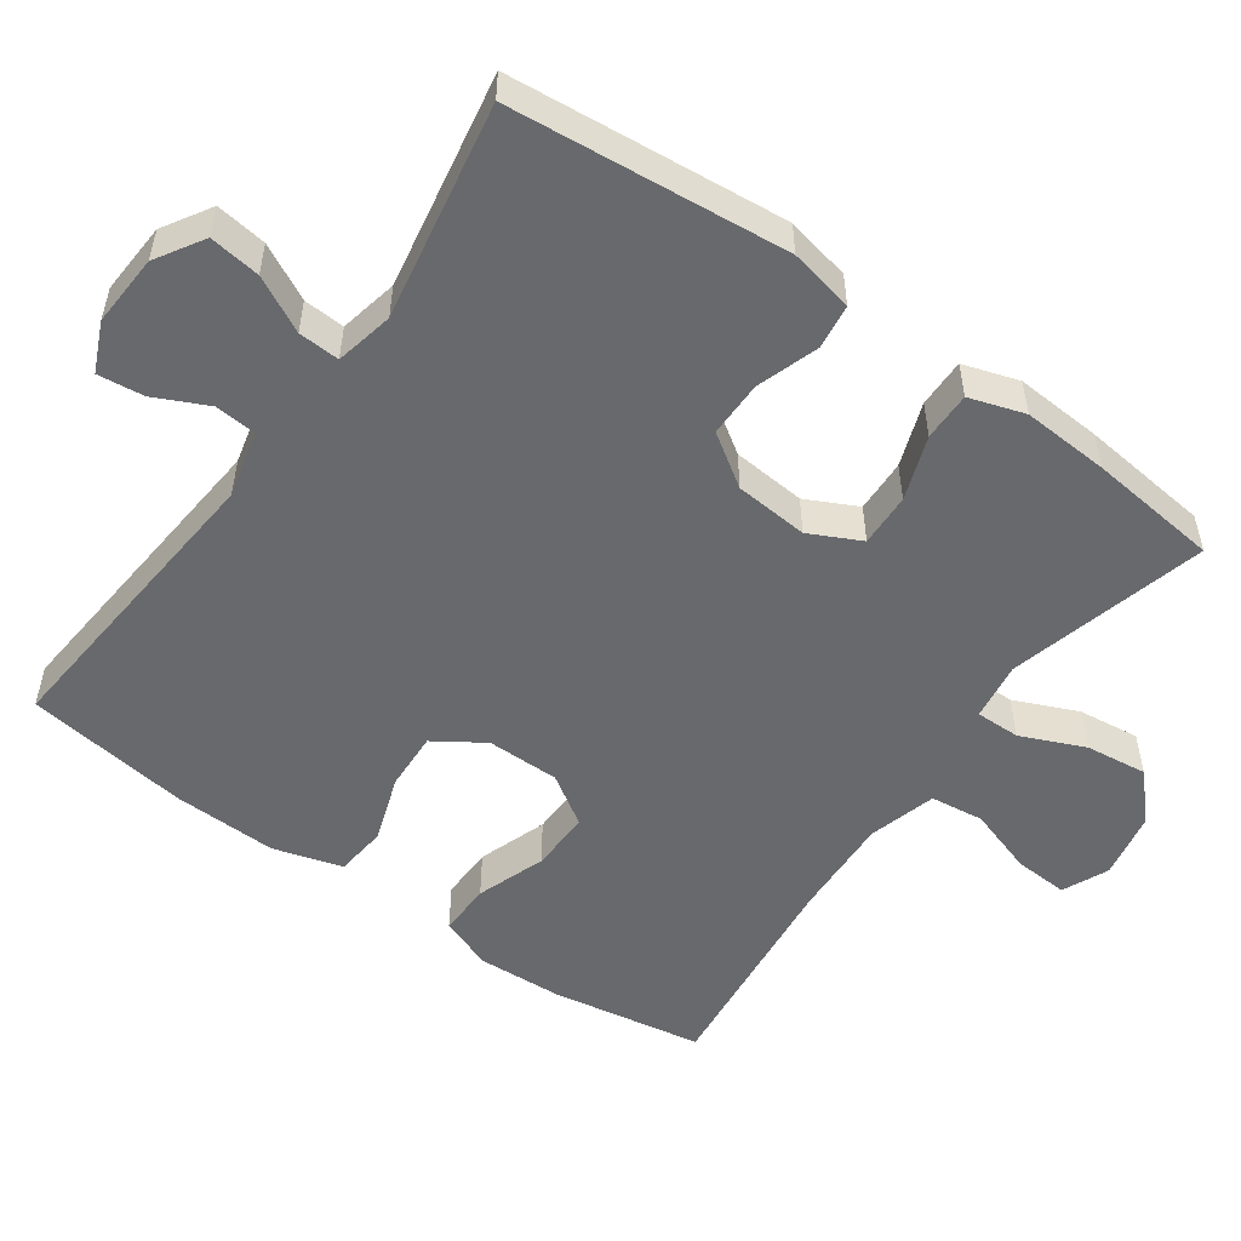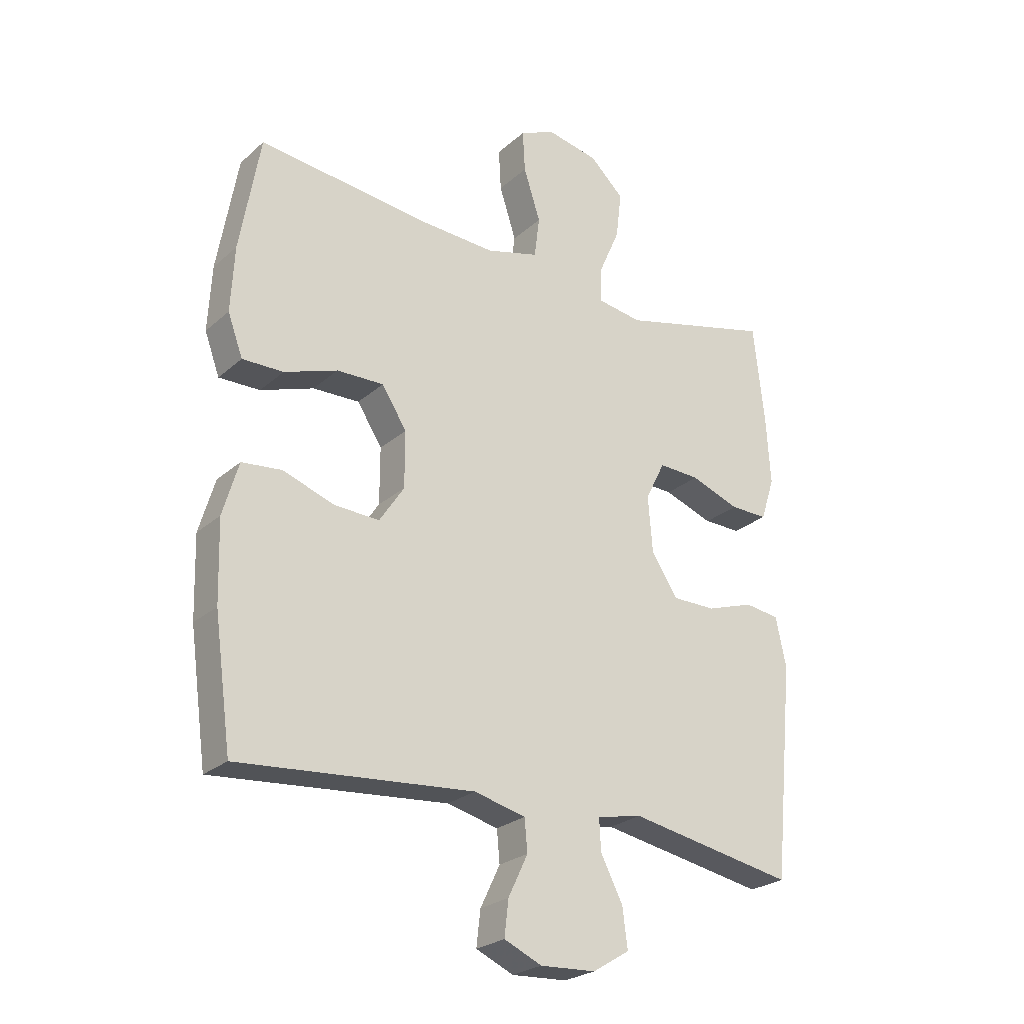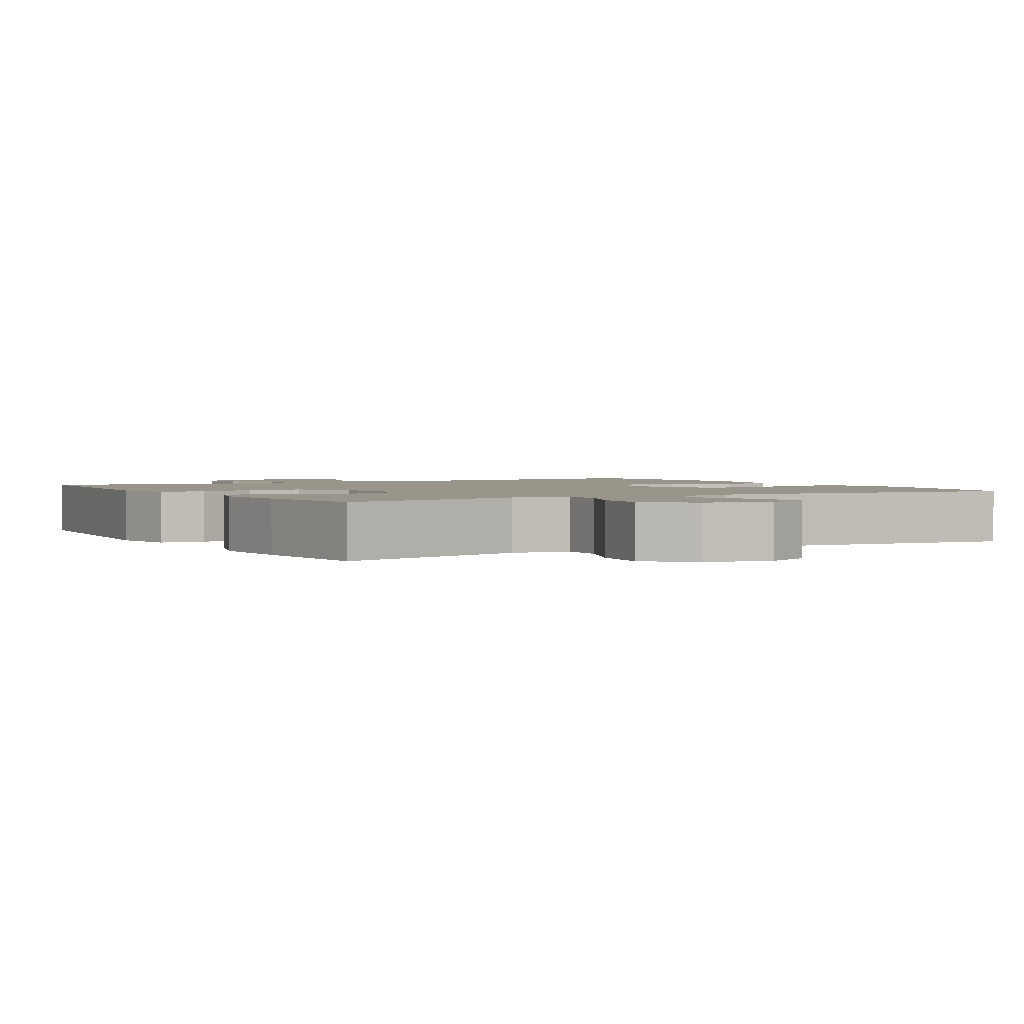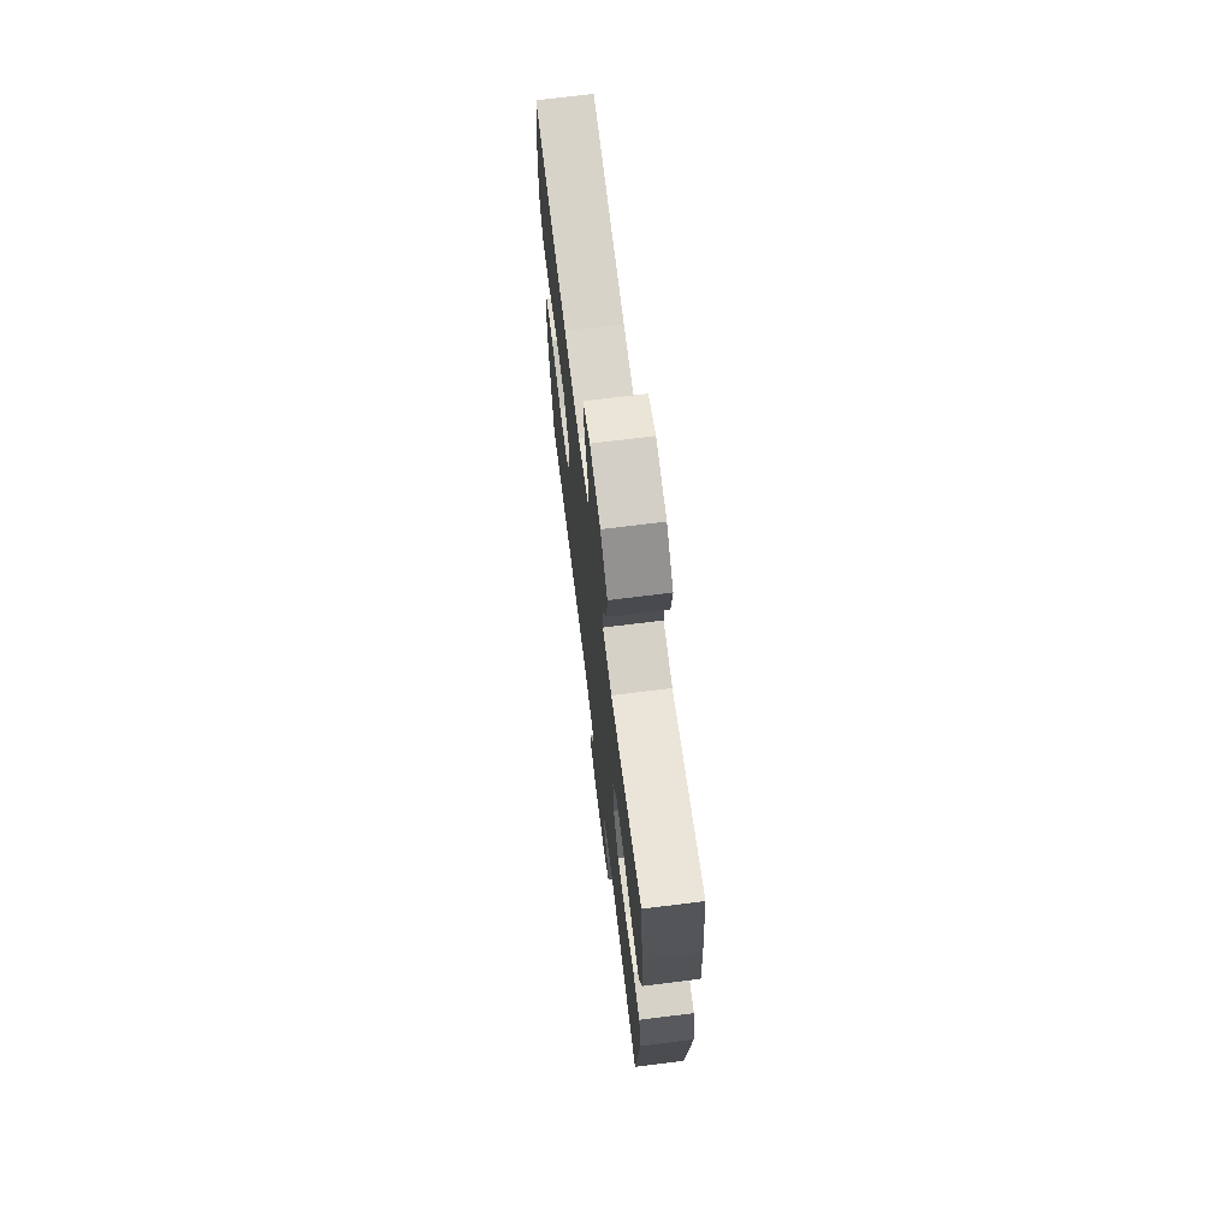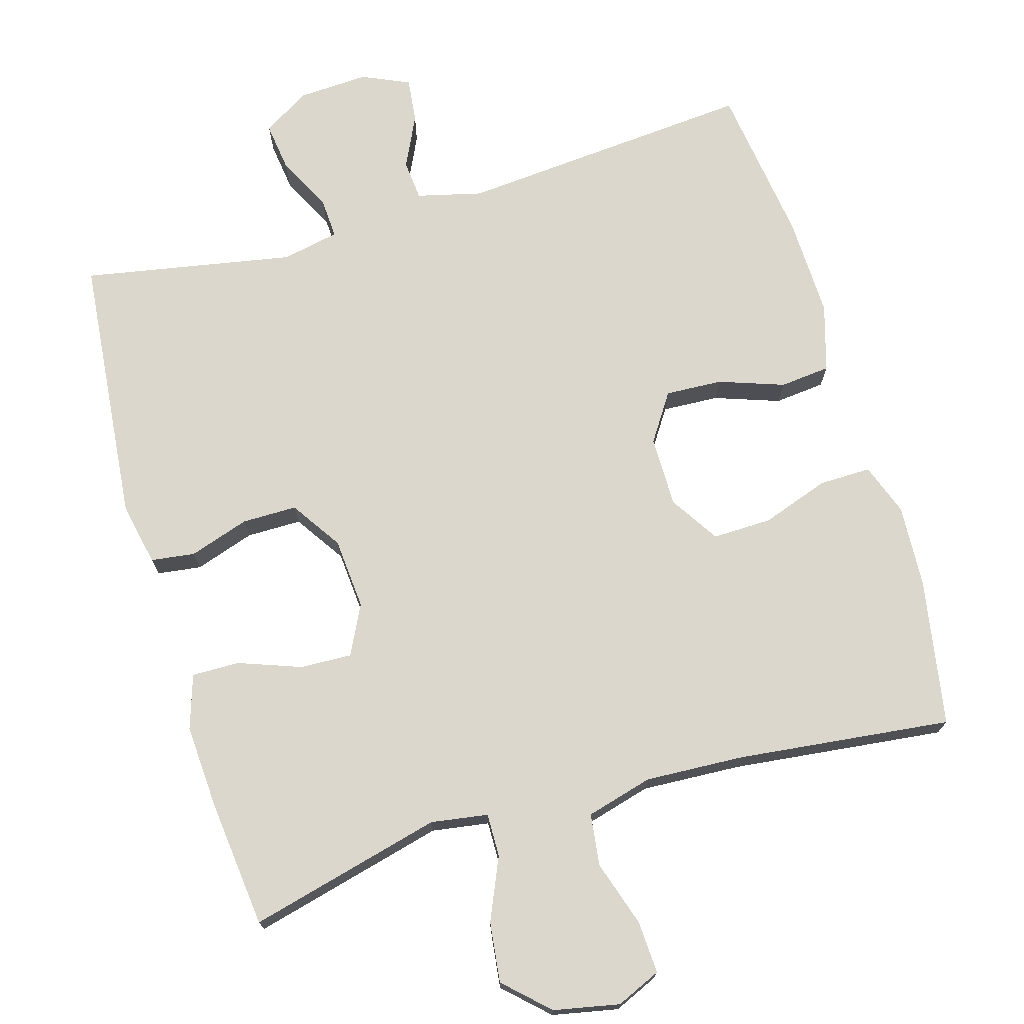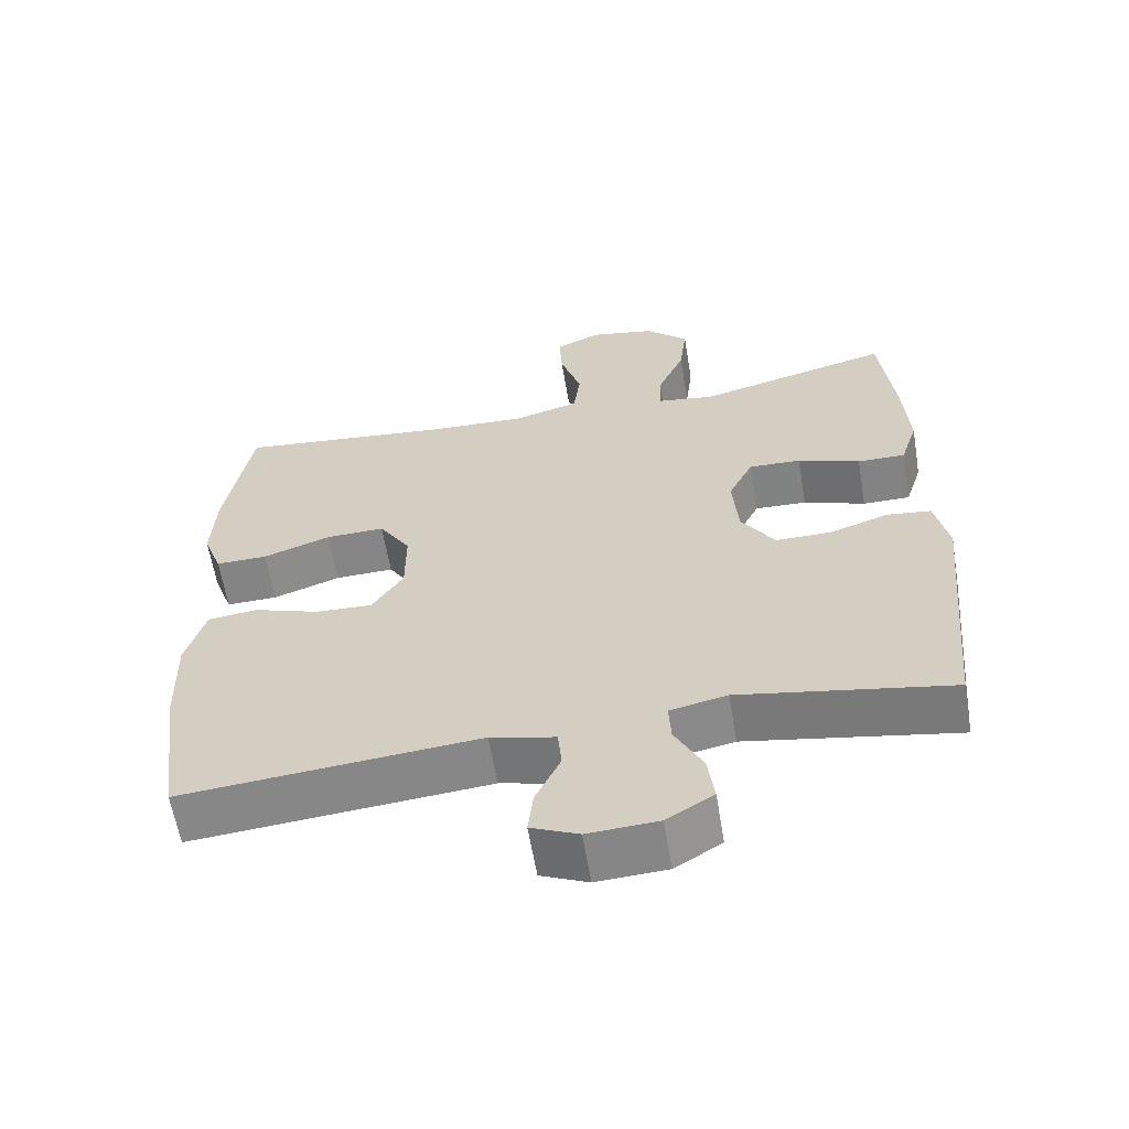
<metadata>
{"format":"obj","ext":"obj","renderer":"f3d","projection":"perspective","resolution":1024,"background":"white","views":[{"elev":-52.7,"azim":-125.6,"up":"+Y"},{"elev":-25.1,"azim":144.2,"up":"+Z"},{"elev":2.0,"azim":-30.0,"up":"+Y"},{"elev":70.7,"azim":-97.1,"up":"+Z"},{"elev":72.8,"azim":-16.3,"up":"+Y"},{"elev":-61.3,"azim":-170.5,"up":"+Z"}]}
</metadata>
<code>
v 0.5 0.07 0.5
v 0.535 0.07 0.298
v 0.541 0.07 0.185
v 0.515 0.07 0.114
v 0.444 0.07 0.115
v 0.352 0.07 0.147
v 0.271 0.07 0.149
v 0.228 0.07 0.082
v 0.228 0.07 -0.015
v 0.271 0.07 -0.08
v 0.349 0.07 -0.076
v 0.438 0.07 -0.045
v 0.507 0.07 -0.052
v 0.534 0.07 -0.144
v 0.53 0.07 -0.282
v 0.5 0.07 -0.5
v 0.094 0.07 -0.466
v 0.005 0.07 -0.488
v 0 0.07 -0.543
v 0.034 0.07 -0.614
v 0.041 0.07 -0.675
v -0.024 0.07 -0.704
v -0.12 0.07 -0.699
v -0.184 0.07 -0.66
v -0.175 0.07 -0.592
v -0.137 0.07 -0.518
v -0.134 0.07 -0.463
v -0.212 0.07 -0.447
v -0.5 0.07 -0.5
v -0.536 0.07 -0.131
v -0.518 0.07 -0.045
v -0.458 0.07 -0.037
v -0.376 0.07 -0.064
v -0.301 0.07 -0.064
v -0.255 0.07 0.005
v -0.247 0.07 0.103
v -0.281 0.07 0.171
v -0.352 0.07 0.168
v -0.437 0.07 0.137
v -0.502 0.07 0.136
v -0.526 0.07 0.21
v -0.519 0.07 0.326
v -0.5 0.07 0.5
v -0.235 0.07 0.433
v -0.157 0.07 0.445
v -0.158 0.07 0.504
v -0.195 0.07 0.589
v -0.205 0.07 0.671
v -0.146 0.07 0.727
v -0.056 0.07 0.745
v 0.005 0.07 0.718
v 0.001 0.07 0.646
v -0.028 0.07 0.556
v -0.019 0.07 0.485
v 0.072 0.07 0.46
v 0.208 0.07 0.467
v 0.5 0 0.5
v 0.535 0 0.298
v 0.541 0 0.185
v 0.515 0 0.114
v 0.444 0 0.115
v 0.352 0 0.147
v 0.271 0 0.149
v 0.228 0 0.082
v 0.228 0 -0.015
v 0.271 0 -0.08
v 0.349 0 -0.076
v 0.438 0 -0.045
v 0.507 0 -0.052
v 0.534 0 -0.144
v 0.53 0 -0.282
v 0.5 0 -0.5
v 0.094 0 -0.466
v 0.005 0 -0.488
v 0 0 -0.543
v 0.034 0 -0.614
v 0.041 0 -0.675
v -0.024 0 -0.704
v -0.12 0 -0.699
v -0.184 0 -0.66
v -0.175 0 -0.592
v -0.137 0 -0.518
v -0.134 0 -0.463
v -0.212 0 -0.447
v -0.5 0 -0.5
v -0.536 0 -0.131
v -0.518 0 -0.045
v -0.458 0 -0.037
v -0.376 0 -0.064
v -0.301 0 -0.064
v -0.255 0 0.005
v -0.247 0 0.103
v -0.281 0 0.171
v -0.352 0 0.168
v -0.437 0 0.137
v -0.502 0 0.136
v -0.526 0 0.21
v -0.519 0 0.326
v -0.5 0 0.5
v -0.235 0 0.433
v -0.157 0 0.445
v -0.158 0 0.504
v -0.195 0 0.589
v -0.205 0 0.671
v -0.146 0 0.727
v -0.056 0 0.745
v 0.005 0 0.718
v 0.001 0 0.646
v -0.028 0 0.556
v -0.019 0 0.485
v 0.072 0 0.46
v 0.208 0 0.467
f 51 52 53
f 50 51 53
f 49 50 53
f 48 49 53
f 47 48 53
f 46 47 53
f 45 46 53 54
f 42 43 44
f 41 42 44
f 40 41 44
f 39 40 44
f 38 39 44
f 37 38 44 45
f 45 54 55
f 37 45 55
f 36 37 55
f 31 32 33
f 30 31 33
f 29 30 33
f 28 29 33
f 27 28 33 34
f 24 25 26
f 23 24 26
f 22 23 26
f 21 22 26
f 20 21 26
f 19 20 26
f 18 19 26 27
f 27 34 35
f 18 27 35
f 17 18 35
f 15 16 17
f 14 15 17
f 13 14 17
f 12 13 17
f 11 12 17
f 4 5 6
f 3 4 6
f 2 3 6
f 1 2 6
f 56 1 6
f 56 6 7
f 55 56 7 8
f 36 55 8 9
f 35 36 9 10
f 17 35 10
f 10 11 17
f 109 108 107
f 109 107 106
f 109 106 105
f 109 105 104
f 109 104 103
f 109 103 102
f 110 109 102 101
f 100 99 98
f 100 98 97
f 100 97 96
f 100 96 95
f 100 95 94
f 101 100 94 93
f 111 110 101
f 111 101 93
f 111 93 92
f 89 88 87
f 89 87 86
f 89 86 85
f 89 85 84
f 90 89 84 83
f 82 81 80
f 82 80 79
f 82 79 78
f 82 78 77
f 82 77 76
f 82 76 75
f 83 82 75 74
f 91 90 83
f 91 83 74
f 91 74 73
f 73 72 71
f 73 71 70
f 73 70 69
f 73 69 68
f 73 68 67
f 62 61 60
f 62 60 59
f 62 59 58
f 62 58 57
f 62 57 112
f 63 62 112
f 64 63 112 111
f 65 64 111 92
f 66 65 92 91
f 66 91 73
f 73 67 66
f 1 57 58 2
f 2 58 59 3
f 3 59 60 4
f 4 60 61 5
f 5 61 62 6
f 6 62 63 7
f 7 63 64 8
f 8 64 65 9
f 9 65 66 10
f 10 66 67 11
f 11 67 68 12
f 12 68 69 13
f 13 69 70 14
f 14 70 71 15
f 15 71 72 16
f 16 72 73 17
f 17 73 74 18
f 18 74 75 19
f 19 75 76 20
f 20 76 77 21
f 21 77 78 22
f 22 78 79 23
f 23 79 80 24
f 24 80 81 25
f 25 81 82 26
f 26 82 83 27
f 27 83 84 28
f 28 84 85 29
f 29 85 86 30
f 30 86 87 31
f 31 87 88 32
f 32 88 89 33
f 33 89 90 34
f 34 90 91 35
f 35 91 92 36
f 36 92 93 37
f 37 93 94 38
f 38 94 95 39
f 39 95 96 40
f 40 96 97 41
f 41 97 98 42
f 42 98 99 43
f 43 99 100 44
f 44 100 101 45
f 45 101 102 46
f 46 102 103 47
f 47 103 104 48
f 48 104 105 49
f 49 105 106 50
f 50 106 107 51
f 51 107 108 52
f 52 108 109 53
f 53 109 110 54
f 54 110 111 55
f 55 111 112 56
f 56 112 57 1

</code>
